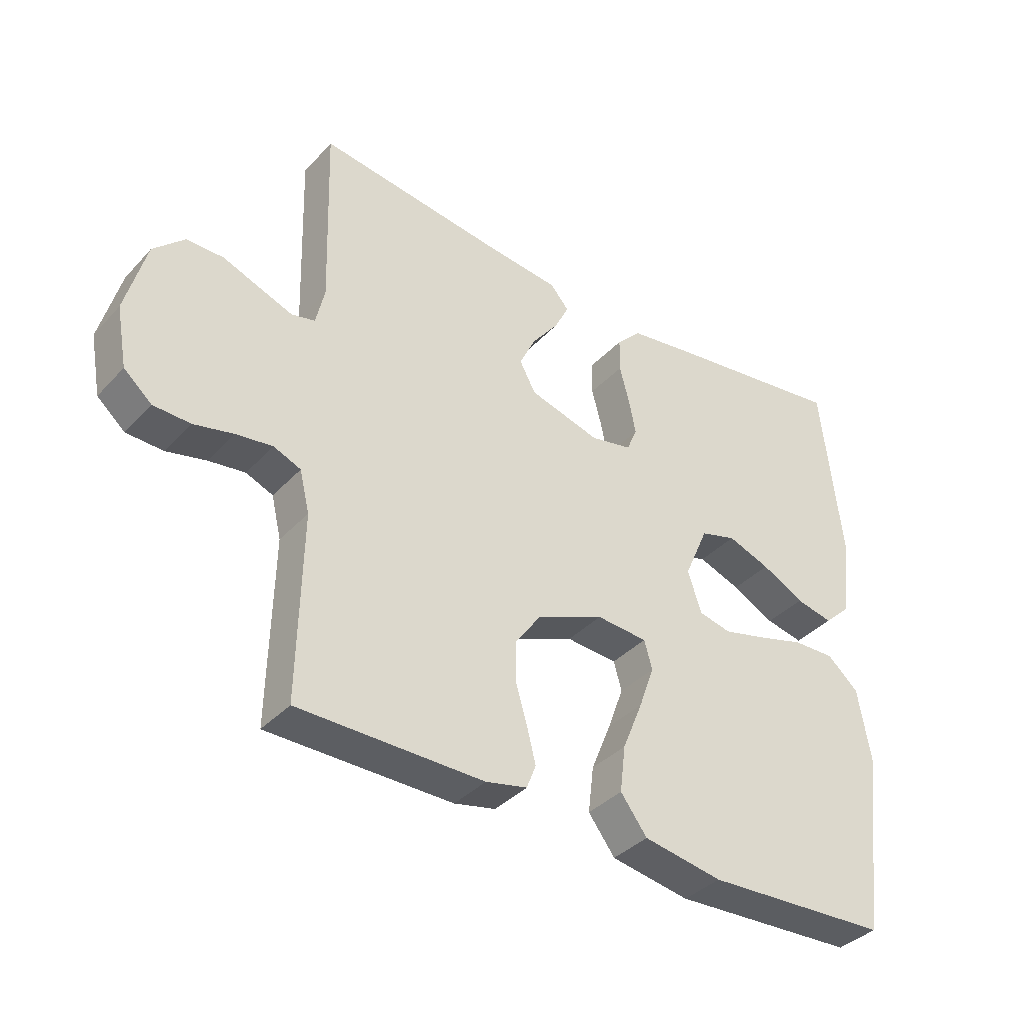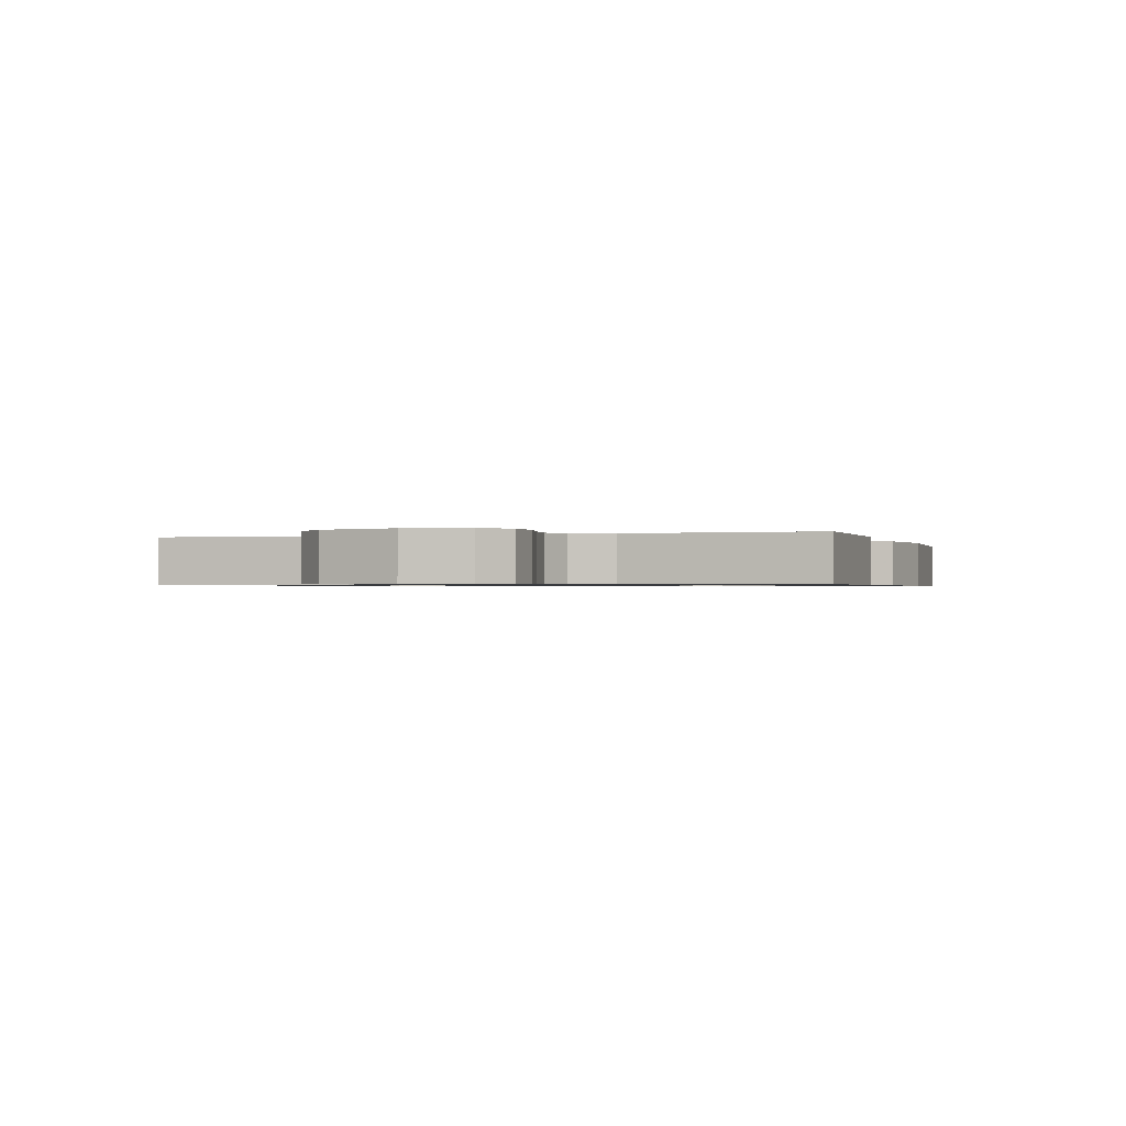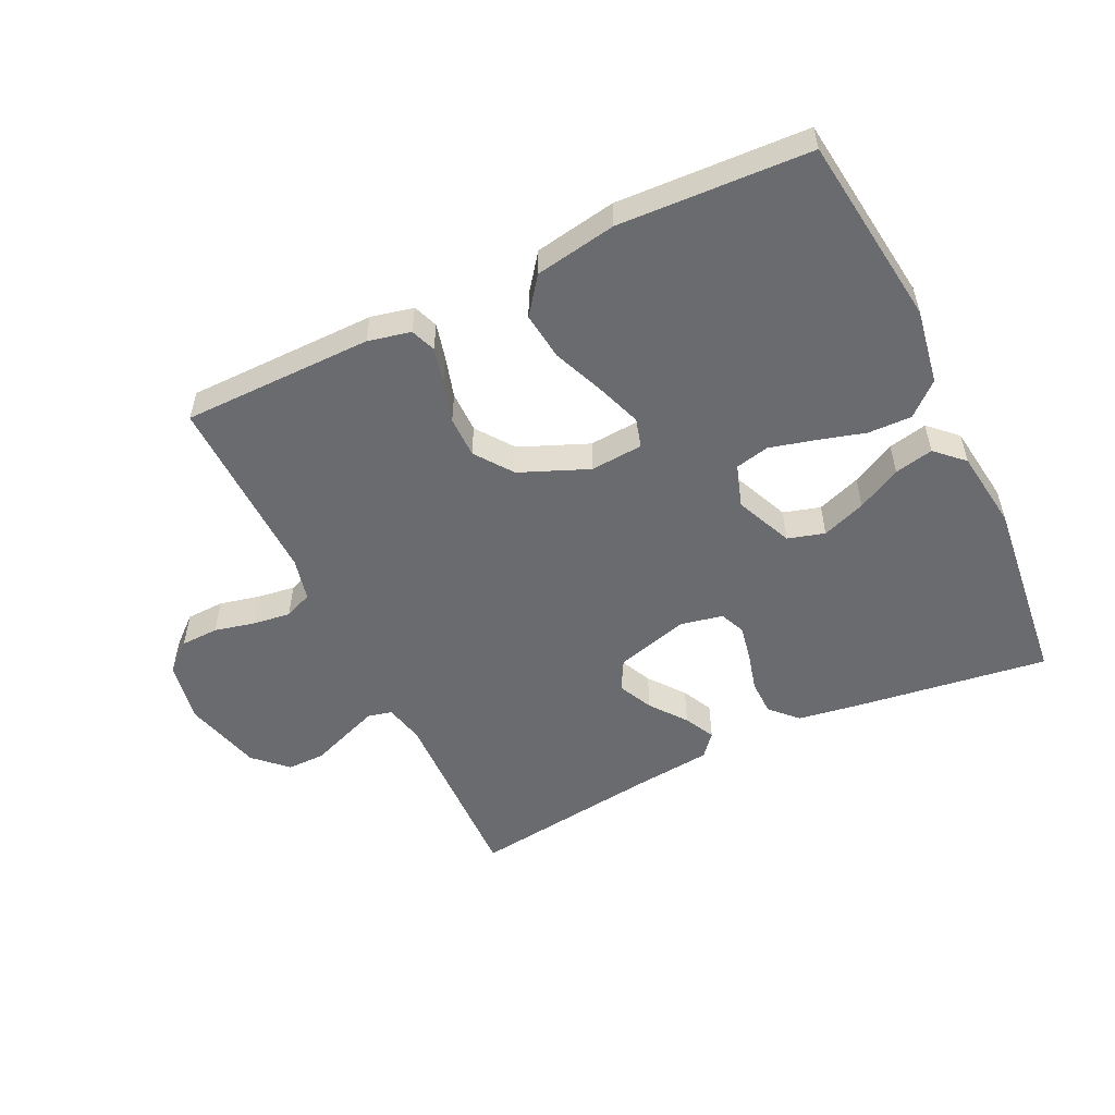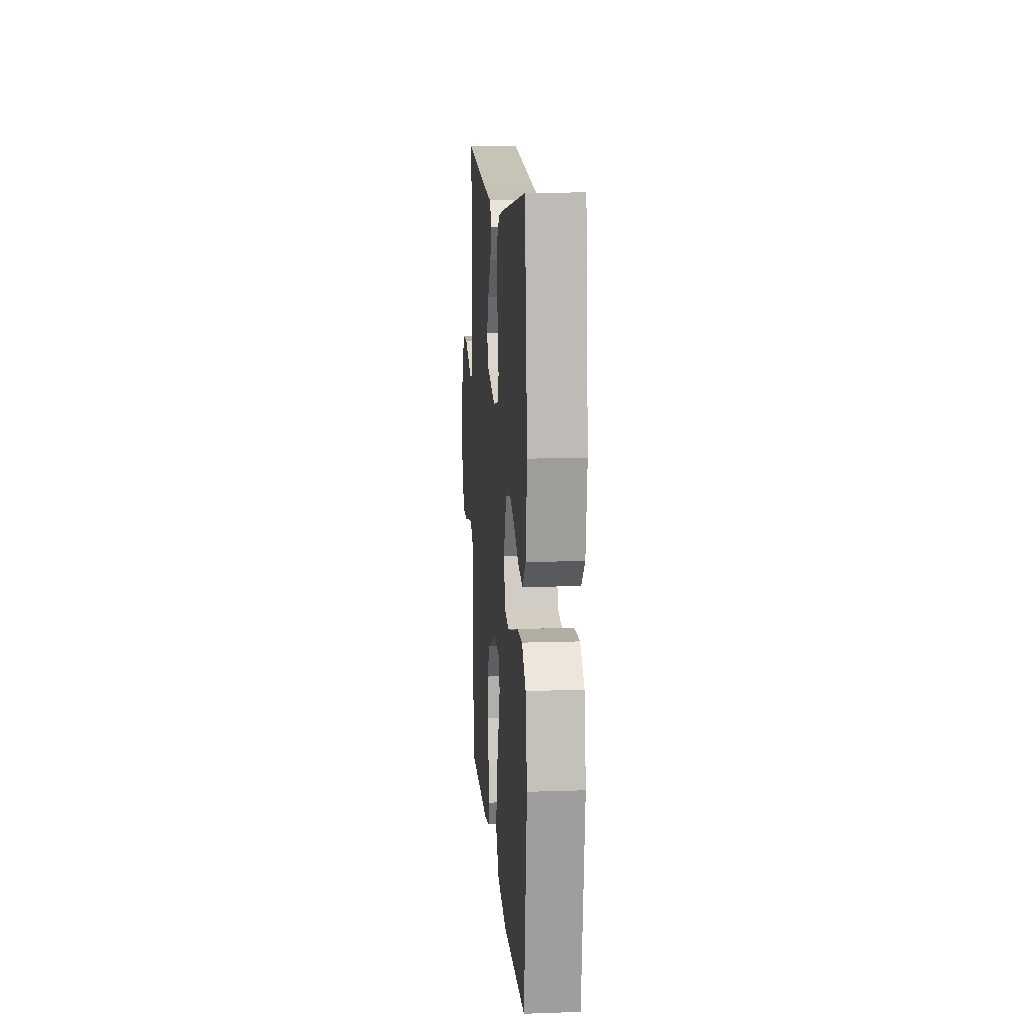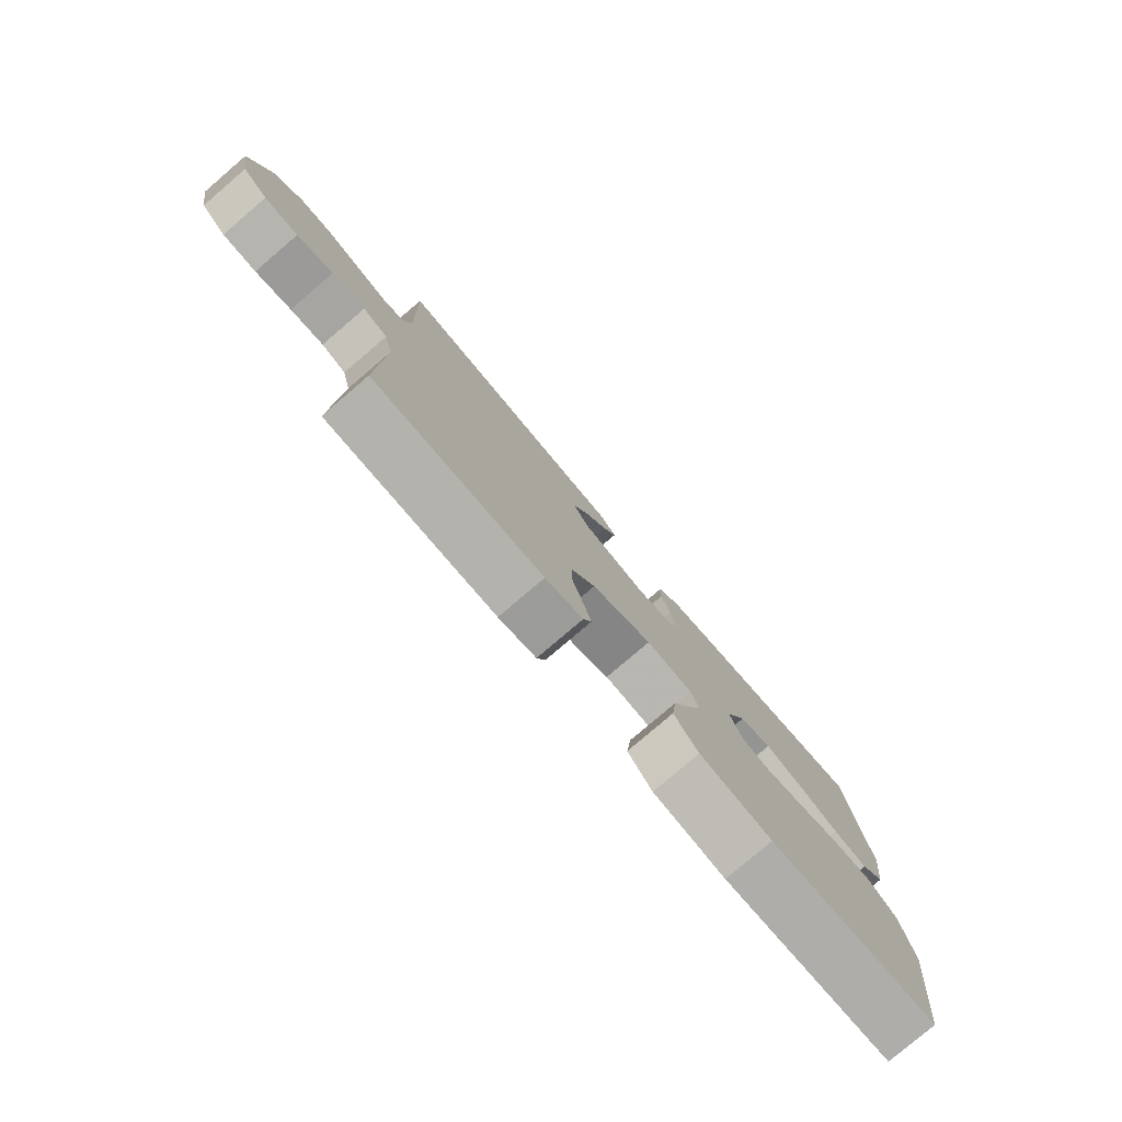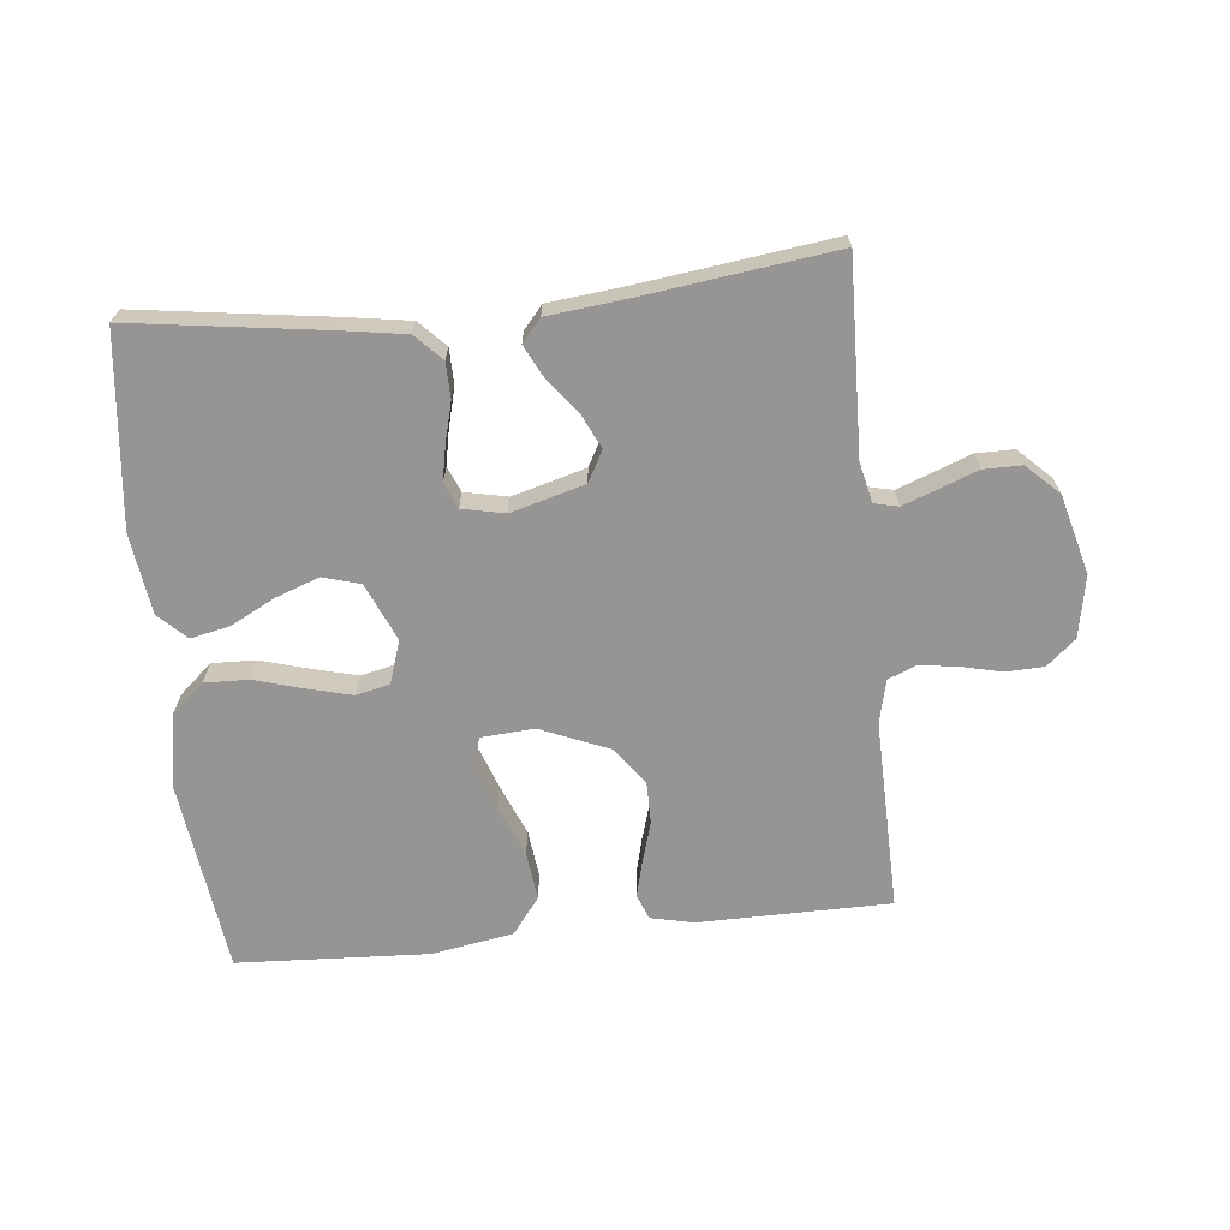
<metadata>
{"format":"obj","ext":"obj","renderer":"f3d","projection":"perspective","resolution":1024,"background":"white","views":[{"elev":-37.5,"azim":142.9,"up":"+Z"},{"elev":-0.8,"azim":107.5,"up":"+Y"},{"elev":-53.4,"azim":-154.3,"up":"+Y"},{"elev":12.3,"azim":-94.5,"up":"+Z"},{"elev":-79.2,"azim":130.5,"up":"+Z"},{"elev":-67.6,"azim":5.9,"up":"+Y"}]}
</metadata>
<code>
v -0.5 0.07 0.5
v -0.2 0.07 0.458
v -0.098 0.07 0.442
v -0.058 0.07 0.401
v -0.057 0.07 0.345
v -0.073 0.07 0.284
v -0.084 0.07 0.228
v -0.067 0.07 0.188
v 0 0.07 0.174
v 0.115 0.07 0.206
v 0.141 0.07 0.254
v 0.115 0.07 0.309
v 0.072 0.07 0.365
v 0.048 0.07 0.413
v 0.078 0.07 0.448
v 0.2 0.07 0.461
v 0.5 0.07 0.5
v 0.491 0.07 0.2
v 0.505 0.07 0.137
v 0.543 0.07 0.128
v 0.597 0.07 0.148
v 0.657 0.07 0.171
v 0.717 0.07 0.171
v 0.767 0.07 0.123
v 0.8 0.07 0
v 0.782 0.07 -0.097
v 0.737 0.07 -0.136
v 0.677 0.07 -0.138
v 0.613 0.07 -0.123
v 0.554 0.07 -0.115
v 0.51 0.07 -0.133
v 0.494 0.07 -0.2
v 0.5 0.07 -0.5
v 0.2 0.07 -0.502
v 0.133 0.07 -0.487
v 0.118 0.07 -0.448
v 0.132 0.07 -0.392
v 0.151 0.07 -0.327
v 0.151 0.07 -0.262
v 0.108 0.07 -0.203
v 0 0.07 -0.158
v -0.083 0.07 -0.164
v -0.096 0.07 -0.21
v -0.071 0.07 -0.28
v -0.038 0.07 -0.361
v -0.029 0.07 -0.436
v -0.072 0.07 -0.493
v -0.2 0.07 -0.515
v -0.5 0.07 -0.5
v -0.538 0.07 -0.2
v -0.518 0.07 -0.082
v -0.467 0.07 -0.037
v -0.398 0.07 -0.039
v -0.322 0.07 -0.061
v -0.252 0.07 -0.079
v -0.199 0.07 -0.067
v -0.177 0.07 0
v -0.216 0.07 0.09
v -0.274 0.07 0.107
v -0.343 0.07 0.082
v -0.412 0.07 0.046
v -0.473 0.07 0.033
v -0.516 0.07 0.074
v -0.533 0.07 0.2
v -0.5 0 0.5
v -0.2 0 0.458
v -0.098 0 0.442
v -0.058 0 0.401
v -0.057 0 0.345
v -0.073 0 0.284
v -0.084 0 0.228
v -0.067 0 0.188
v 0 0 0.174
v 0.115 0 0.206
v 0.141 0 0.254
v 0.115 0 0.309
v 0.072 0 0.365
v 0.048 0 0.413
v 0.078 0 0.448
v 0.2 0 0.461
v 0.5 0 0.5
v 0.491 0 0.2
v 0.505 0 0.137
v 0.543 0 0.128
v 0.597 0 0.148
v 0.657 0 0.171
v 0.717 0 0.171
v 0.767 0 0.123
v 0.8 0 0
v 0.782 0 -0.097
v 0.737 0 -0.136
v 0.677 0 -0.138
v 0.613 0 -0.123
v 0.554 0 -0.115
v 0.51 0 -0.133
v 0.494 0 -0.2
v 0.5 0 -0.5
v 0.2 0 -0.502
v 0.133 0 -0.487
v 0.118 0 -0.448
v 0.132 0 -0.392
v 0.151 0 -0.327
v 0.151 0 -0.262
v 0.108 0 -0.203
v 0 0 -0.158
v -0.083 0 -0.164
v -0.096 0 -0.21
v -0.071 0 -0.28
v -0.038 0 -0.361
v -0.029 0 -0.436
v -0.072 0 -0.493
v -0.2 0 -0.515
v -0.5 0 -0.5
v -0.538 0 -0.2
v -0.518 0 -0.082
v -0.467 0 -0.037
v -0.398 0 -0.039
v -0.322 0 -0.061
v -0.252 0 -0.079
v -0.199 0 -0.067
v -0.177 0 0
v -0.216 0 0.09
v -0.274 0 0.107
v -0.343 0 0.082
v -0.412 0 0.046
v -0.473 0 0.033
v -0.516 0 0.074
v -0.533 0 0.2
f 60 61 62 63
f 59 60 63 64
f 58 59 64 1
f 51 52 53 54
f 51 54 55
f 50 51 55
f 49 50 55 56
f 47 48 49 56
f 44 45 46 47
f 43 44 47 56
f 35 36 37 38
f 33 34 35 38
f 32 33 38 39
f 31 32 39 40
f 26 27 28 29
f 26 29 30
f 25 26 30
f 21 22 23 24
f 20 21 24 25
f 19 20 25 30
f 16 17 18
f 12 13 14 15
f 11 12 15 16
f 3 4 5 6
f 3 6 7
f 58 1 2 3
f 57 58 3 7
f 42 43 56 57
f 41 42 57 7
f 11 16 18 19
f 10 11 19 30
f 9 10 30 31
f 41 7 8
f 31 40 41
f 8 9 31 41
f 127 126 125 124
f 128 127 124 123
f 65 128 123 122
f 118 117 116 115
f 119 118 115
f 119 115 114
f 120 119 114 113
f 120 113 112 111
f 111 110 109 108
f 120 111 108 107
f 102 101 100 99
f 102 99 98 97
f 103 102 97 96
f 104 103 96 95
f 93 92 91 90
f 94 93 90
f 94 90 89
f 88 87 86 85
f 89 88 85 84
f 94 89 84 83
f 82 81 80
f 79 78 77 76
f 80 79 76 75
f 70 69 68 67
f 71 70 67
f 67 66 65 122
f 71 67 122 121
f 121 120 107 106
f 71 121 106 105
f 83 82 80 75
f 94 83 75 74
f 95 94 74 73
f 72 71 105
f 105 104 95
f 105 95 73 72
f 1 65 66 2
f 2 66 67 3
f 3 67 68 4
f 4 68 69 5
f 5 69 70 6
f 6 70 71 7
f 7 71 72 8
f 8 72 73 9
f 9 73 74 10
f 10 74 75 11
f 11 75 76 12
f 12 76 77 13
f 13 77 78 14
f 14 78 79 15
f 15 79 80 16
f 16 80 81 17
f 17 81 82 18
f 18 82 83 19
f 19 83 84 20
f 20 84 85 21
f 21 85 86 22
f 22 86 87 23
f 23 87 88 24
f 24 88 89 25
f 25 89 90 26
f 26 90 91 27
f 27 91 92 28
f 28 92 93 29
f 29 93 94 30
f 30 94 95 31
f 31 95 96 32
f 32 96 97 33
f 33 97 98 34
f 34 98 99 35
f 35 99 100 36
f 36 100 101 37
f 37 101 102 38
f 38 102 103 39
f 39 103 104 40
f 40 104 105 41
f 41 105 106 42
f 42 106 107 43
f 43 107 108 44
f 44 108 109 45
f 45 109 110 46
f 46 110 111 47
f 47 111 112 48
f 48 112 113 49
f 49 113 114 50
f 50 114 115 51
f 51 115 116 52
f 52 116 117 53
f 53 117 118 54
f 54 118 119 55
f 55 119 120 56
f 56 120 121 57
f 57 121 122 58
f 58 122 123 59
f 59 123 124 60
f 60 124 125 61
f 61 125 126 62
f 62 126 127 63
f 63 127 128 64
f 64 128 65 1

</code>
